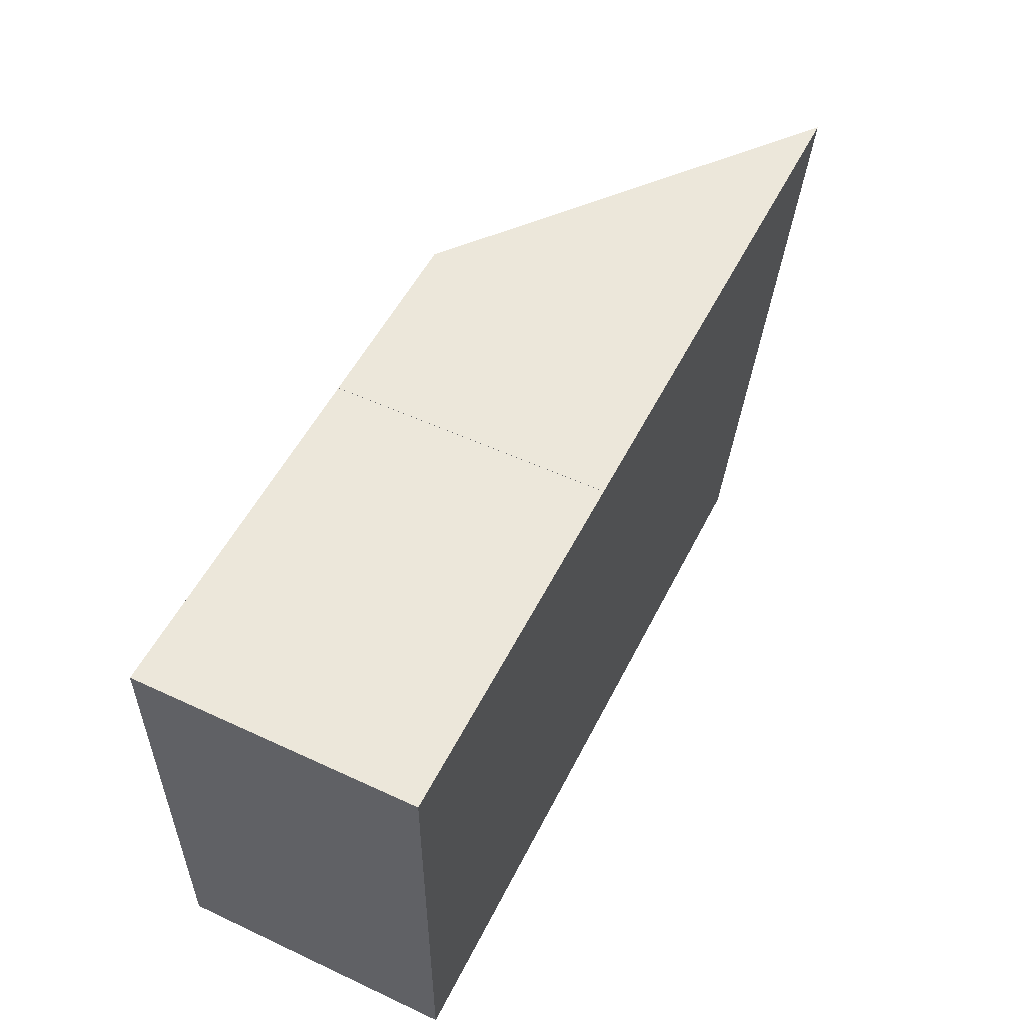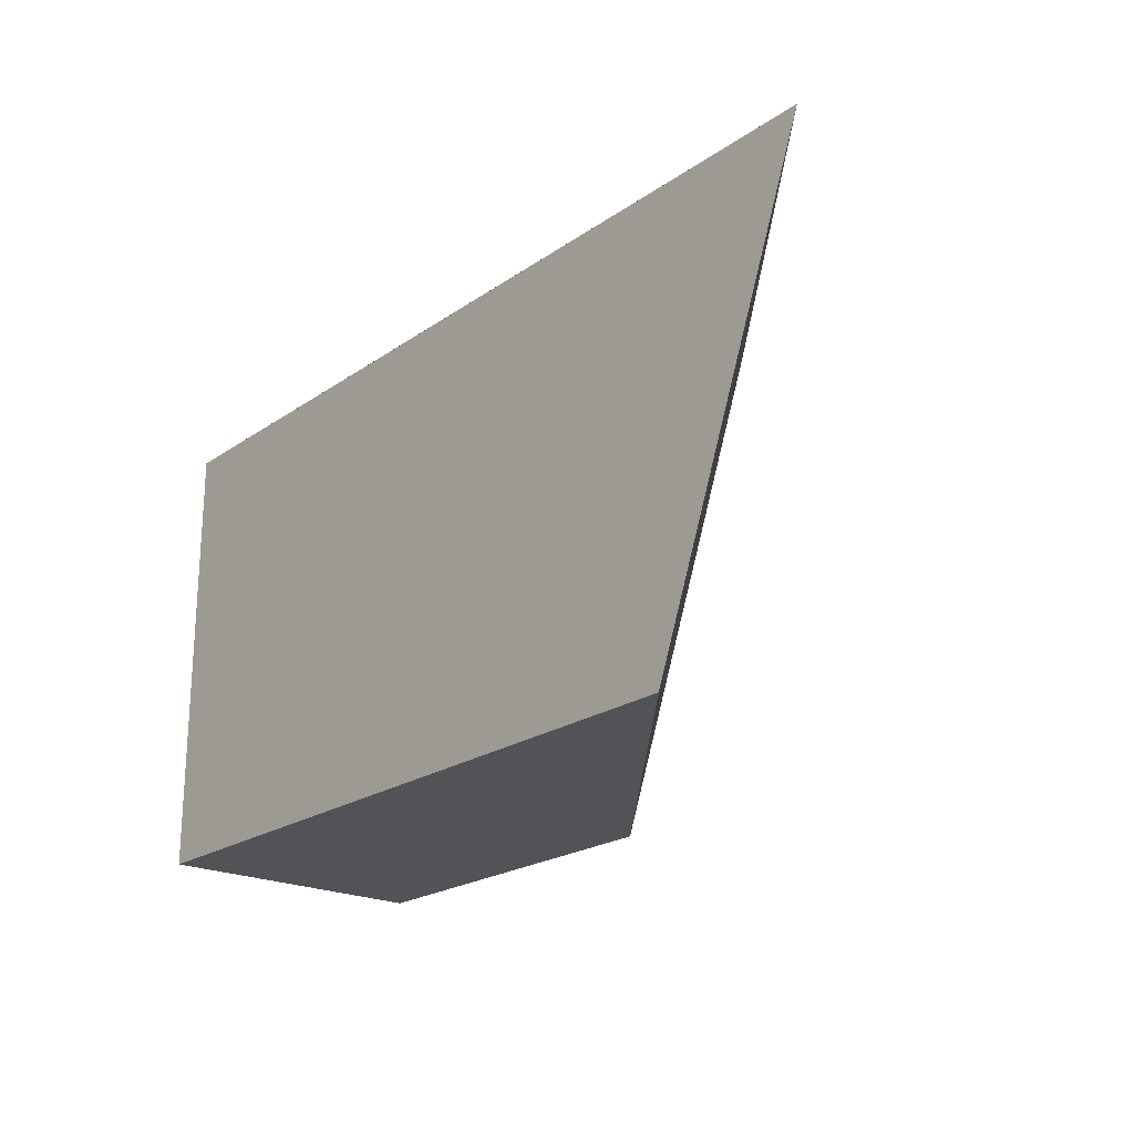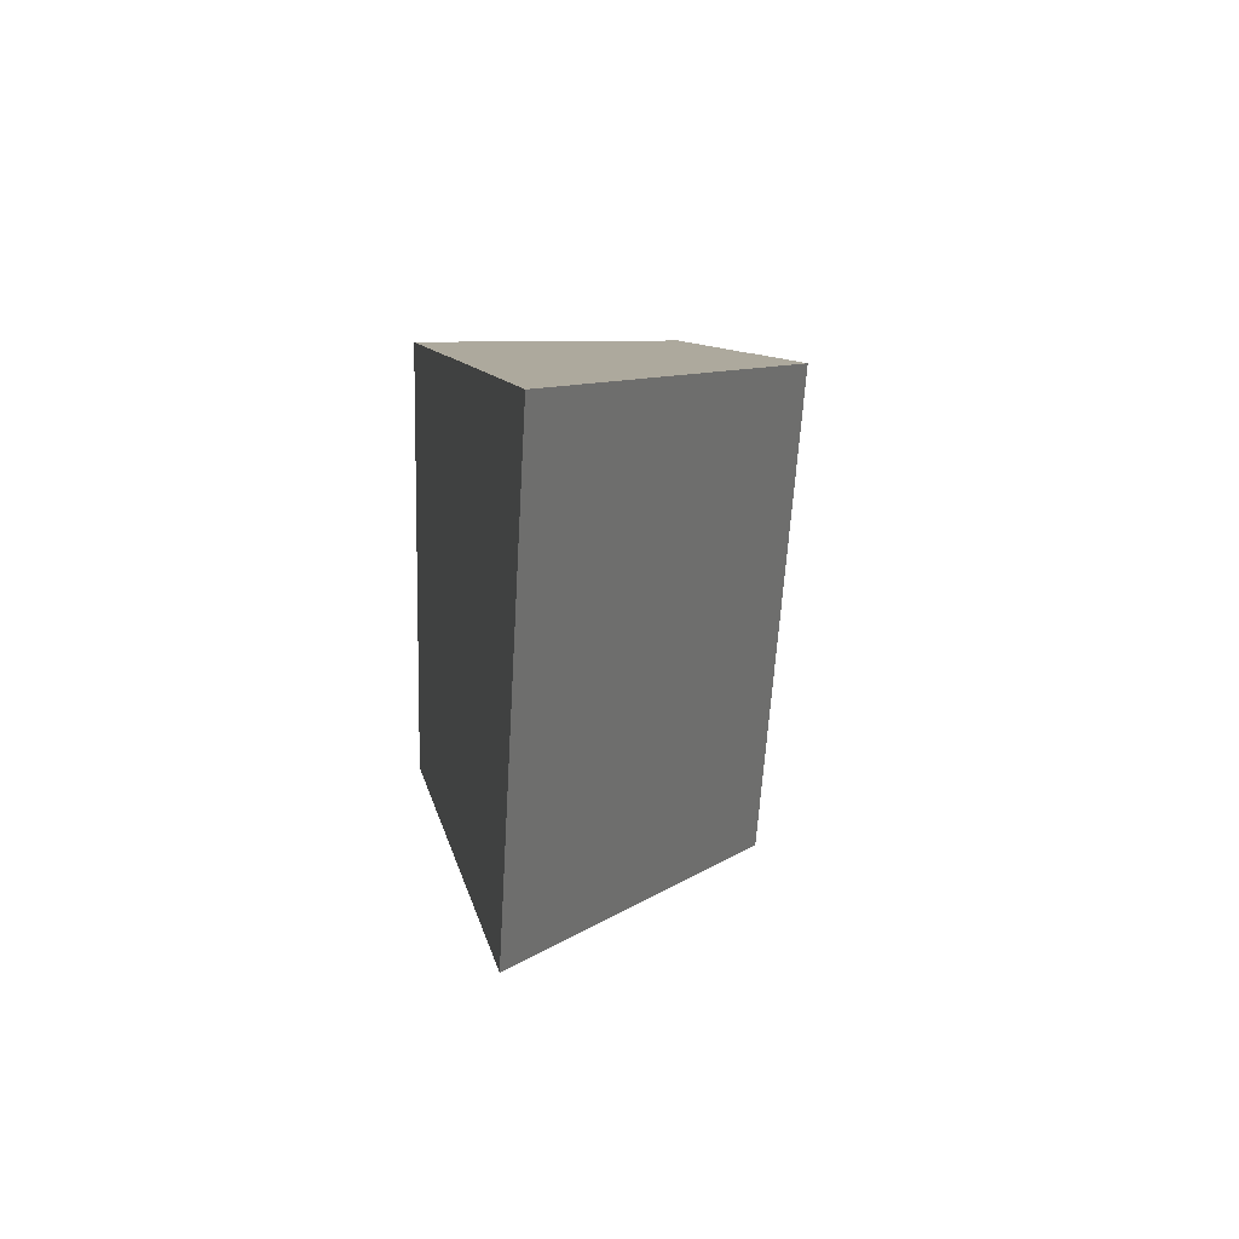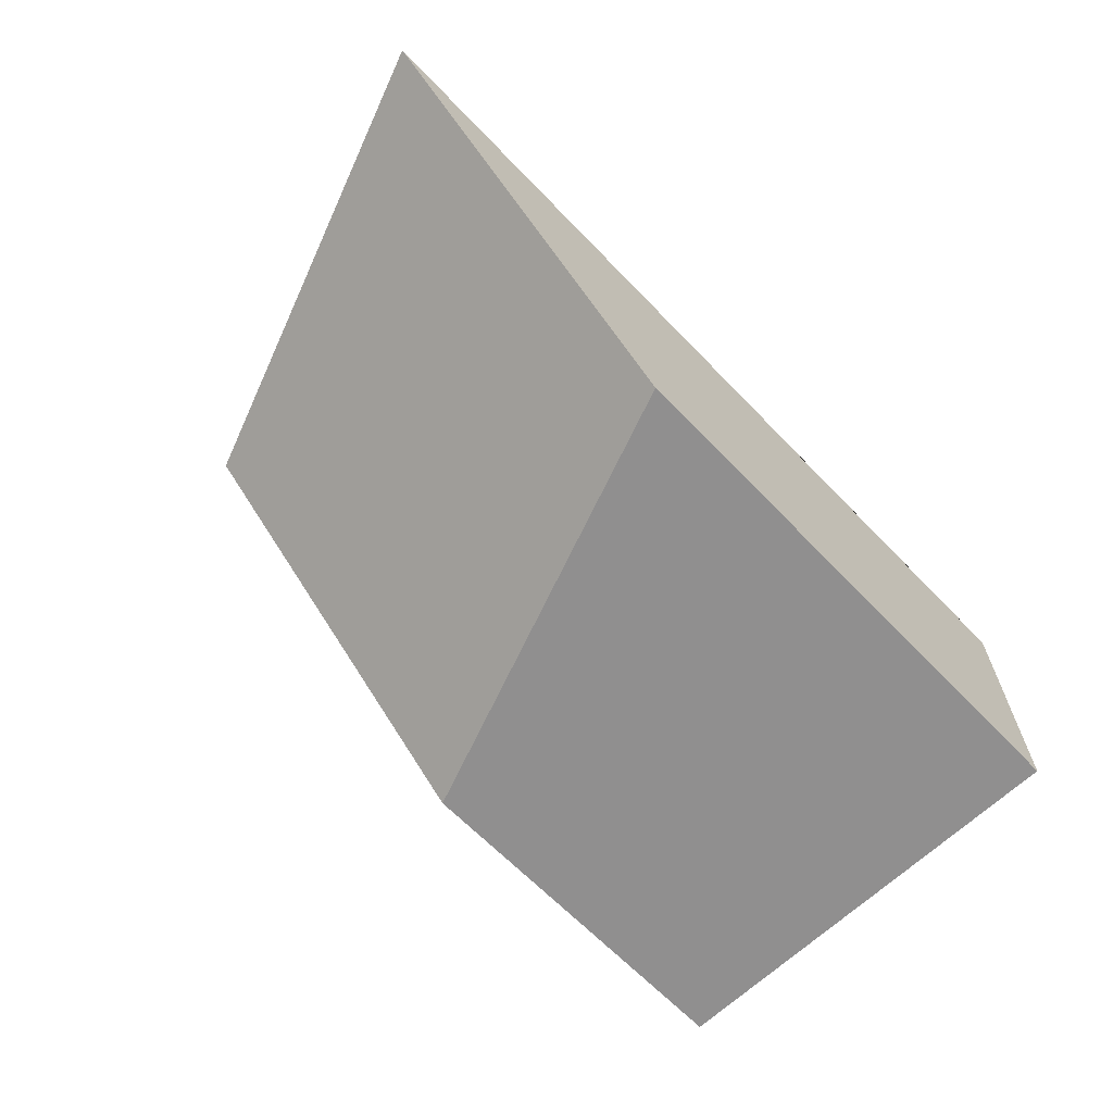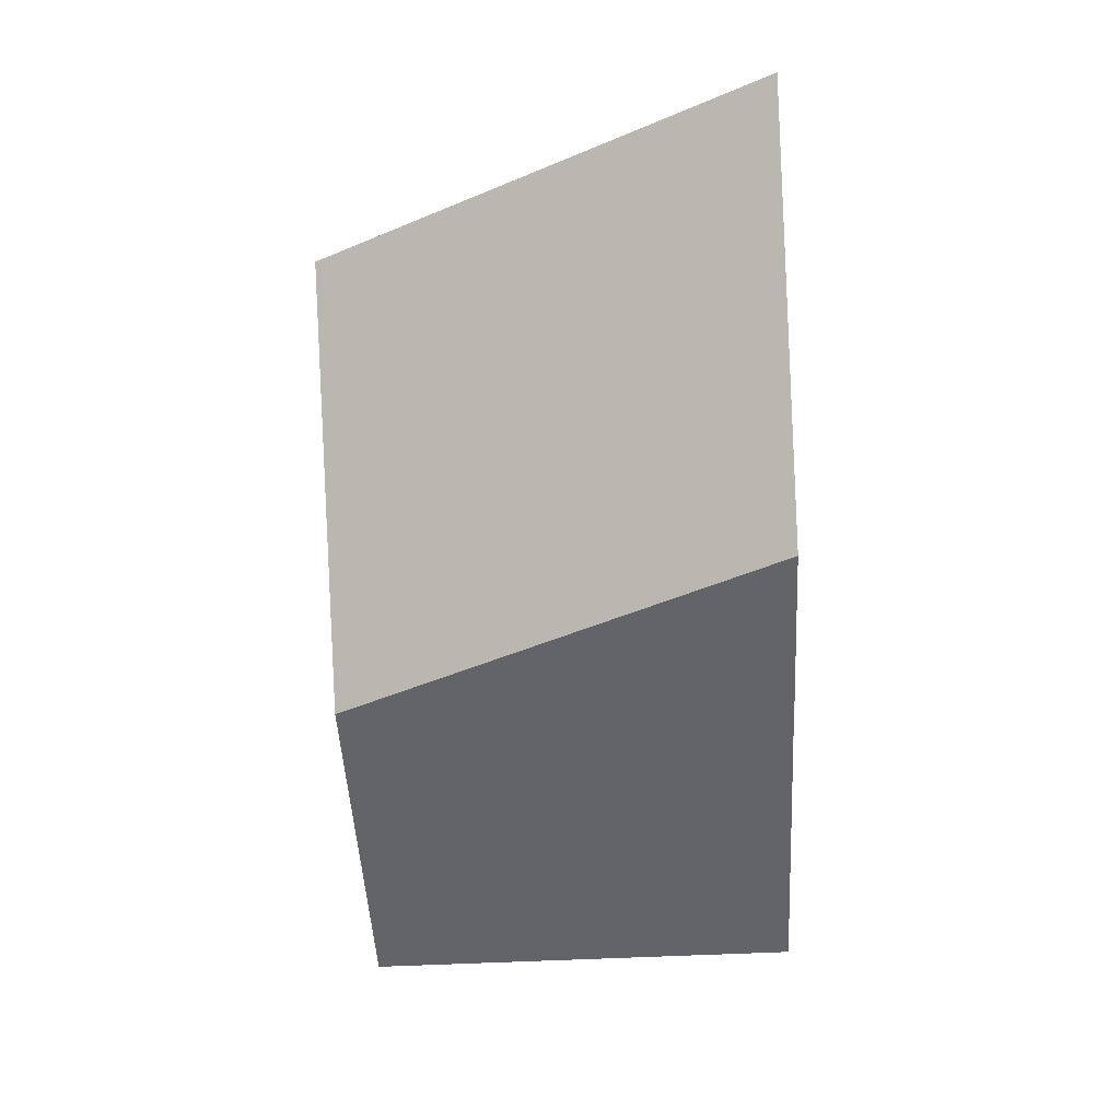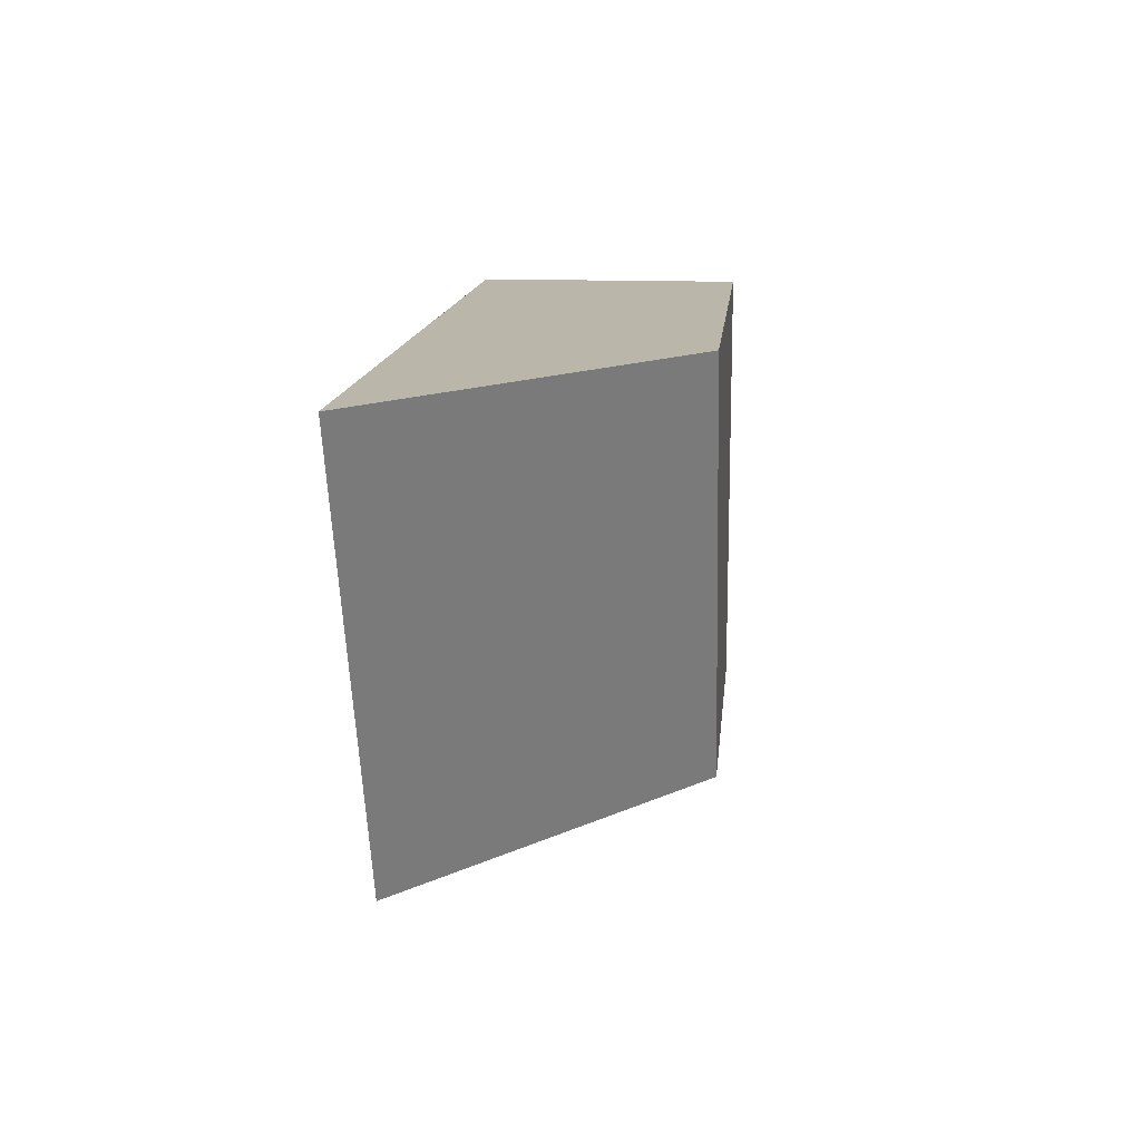
<metadata>
{"format":"obj","ext":"obj","renderer":"f3d","projection":"perspective","resolution":1024,"background":"white","views":[{"elev":53.4,"azim":116.4,"up":"+Z"},{"elev":-21.7,"azim":-130.0,"up":"+Z"},{"elev":8.8,"azim":-99.6,"up":"+Z"},{"elev":-65.4,"azim":-46.1,"up":"+Y"},{"elev":-51.1,"azim":-86.8,"up":"+Y"},{"elev":13.8,"azim":-84.5,"up":"+Z"}]}
</metadata>
<code>
v -220 -105 -552
v -220 -105 -551.9
v -294.1 -105 -551.9
v -228 -105 -721.9
v -84 -105 -721.9
v -84 -105 -552
v -425.1 0 -551.9
v -220 0 -551.9
v -84 0 -721.9
v -84 0 -552
v -359.1 0 -721.9
v -220 0 -552
f 1 2 3 4 5 6
f 7 3 2 8
f 6 5 9 10
f 5 4 11 9
f 4 3 7 11
f 7 8 12 10 9 11
f 2 1 12 8
f 1 6 10 12

</code>
